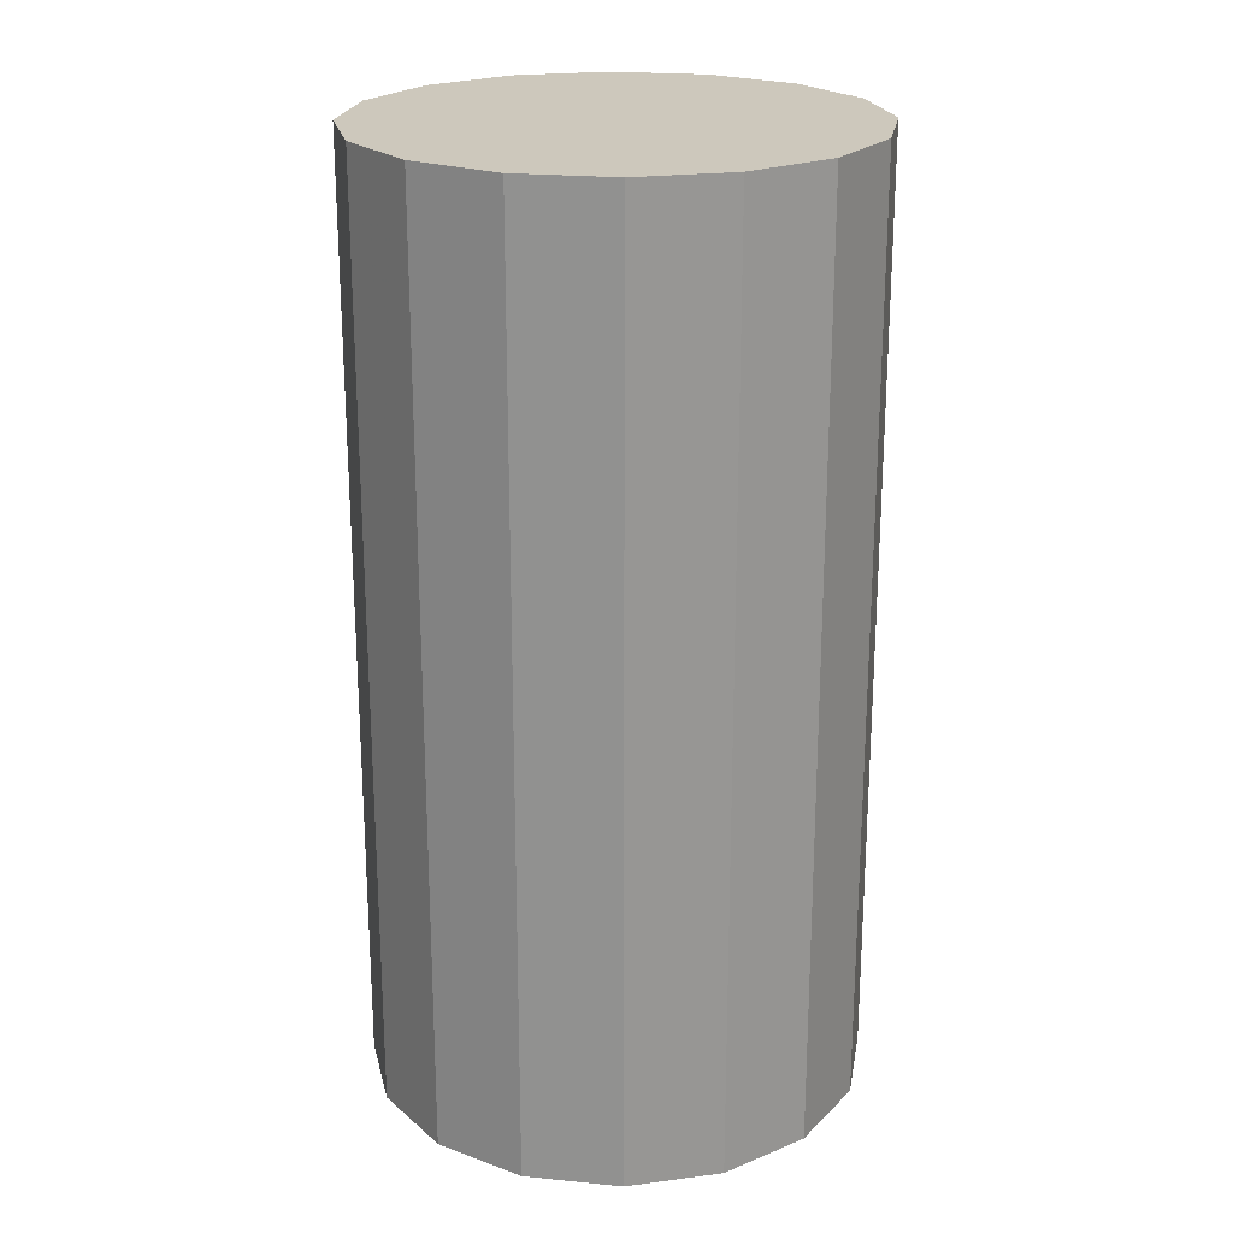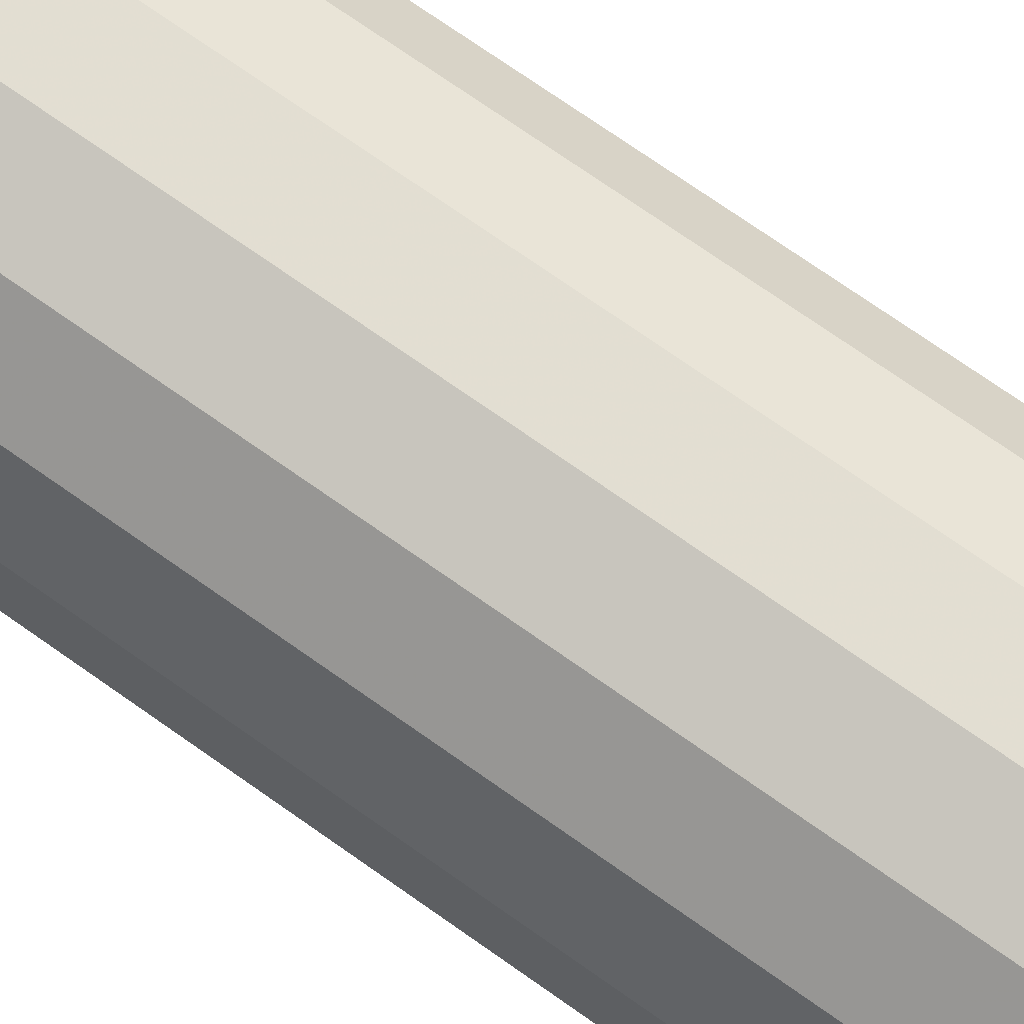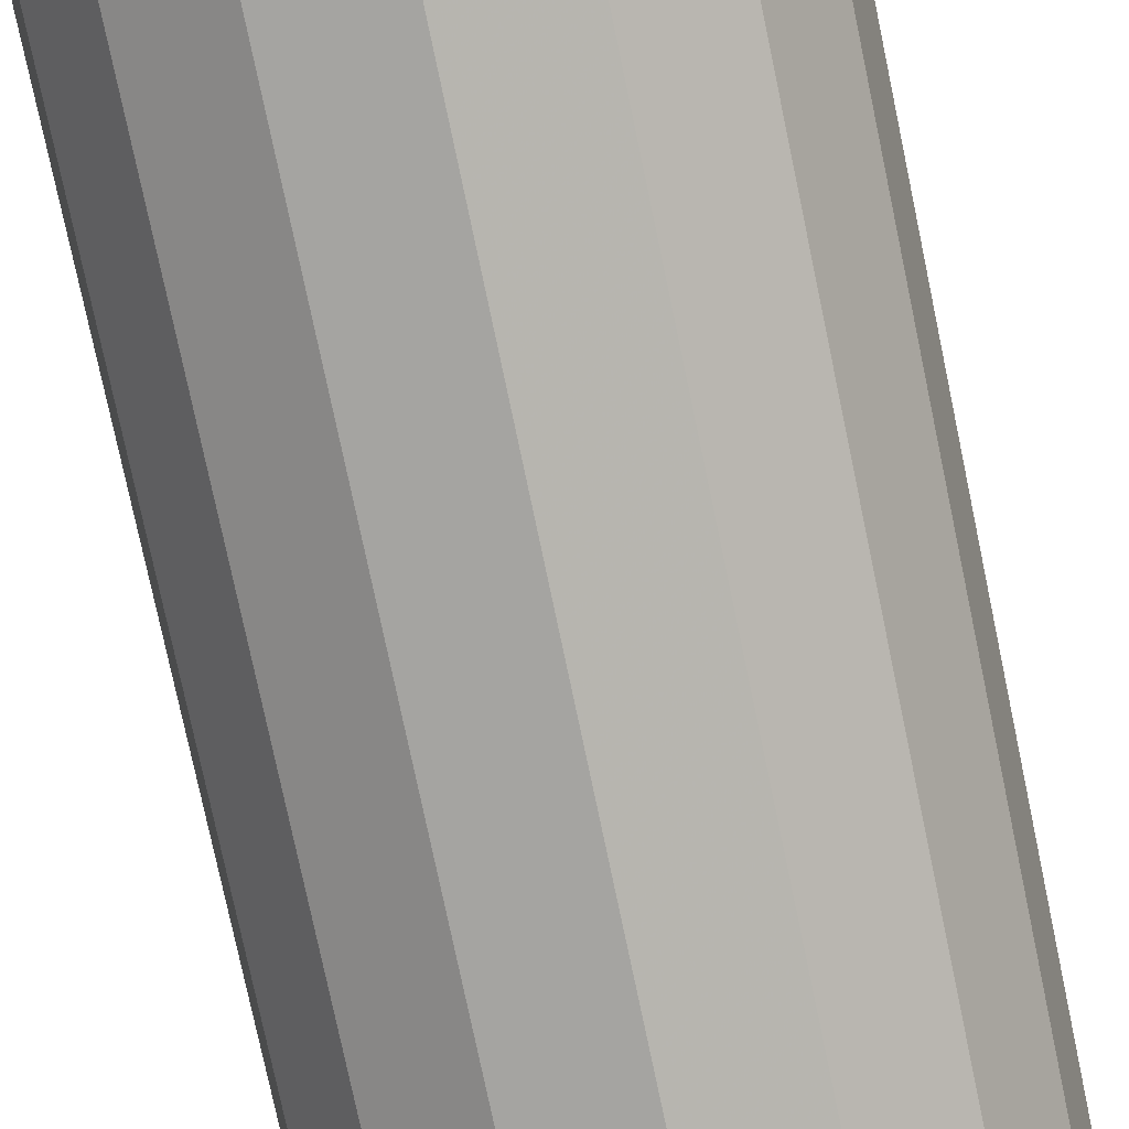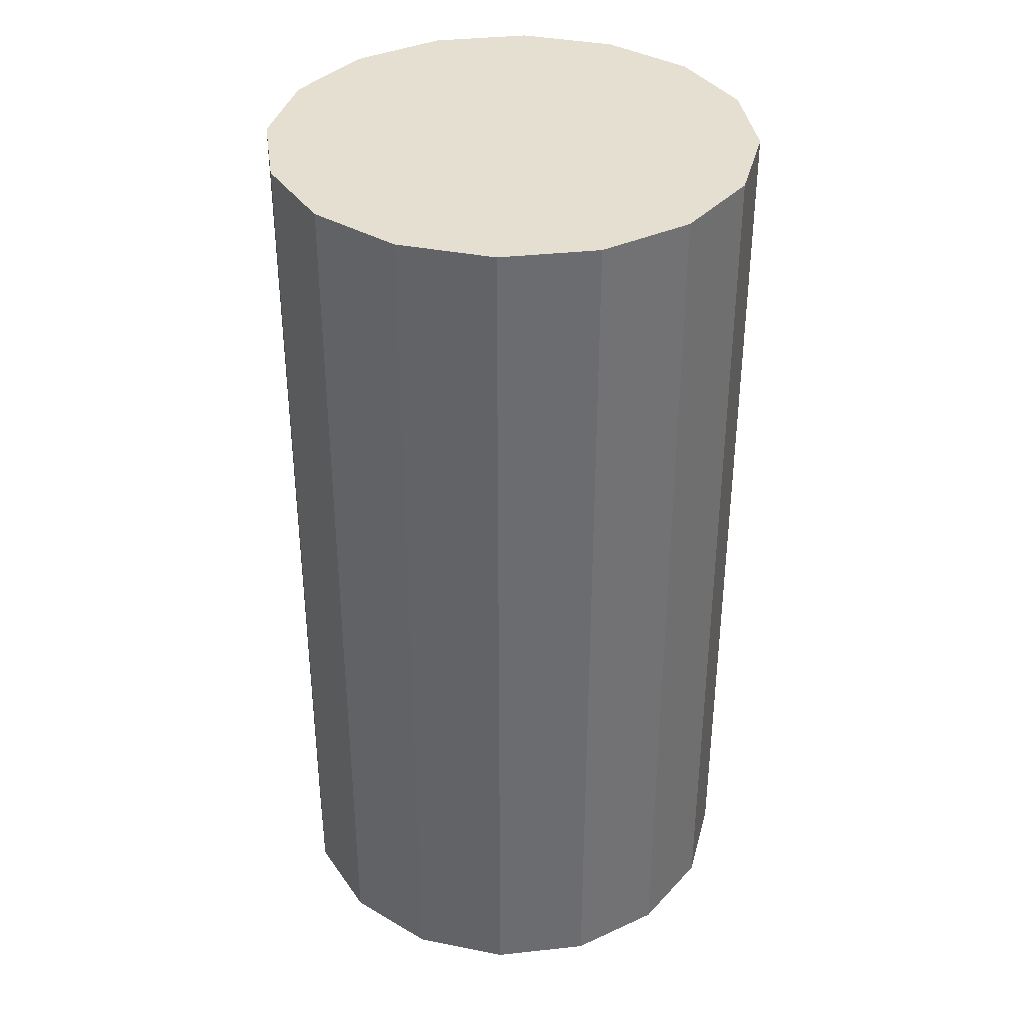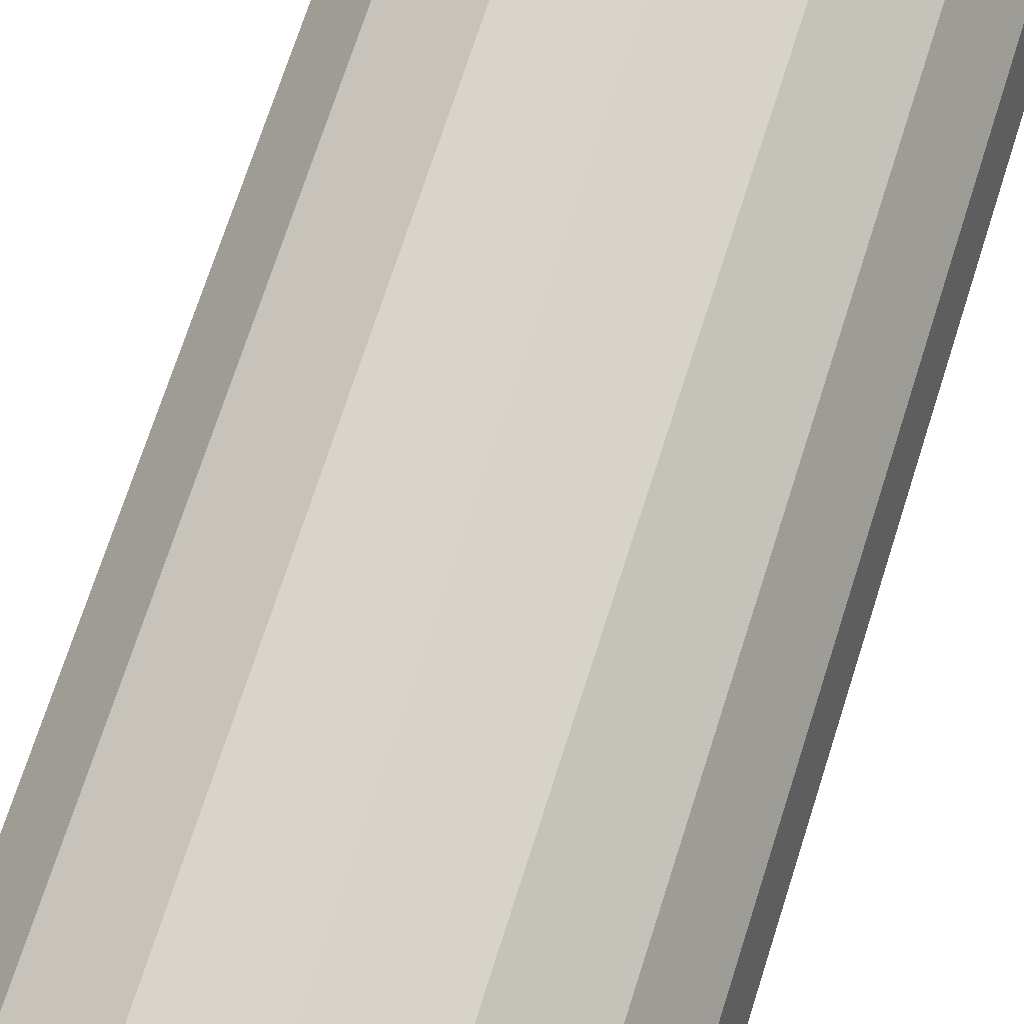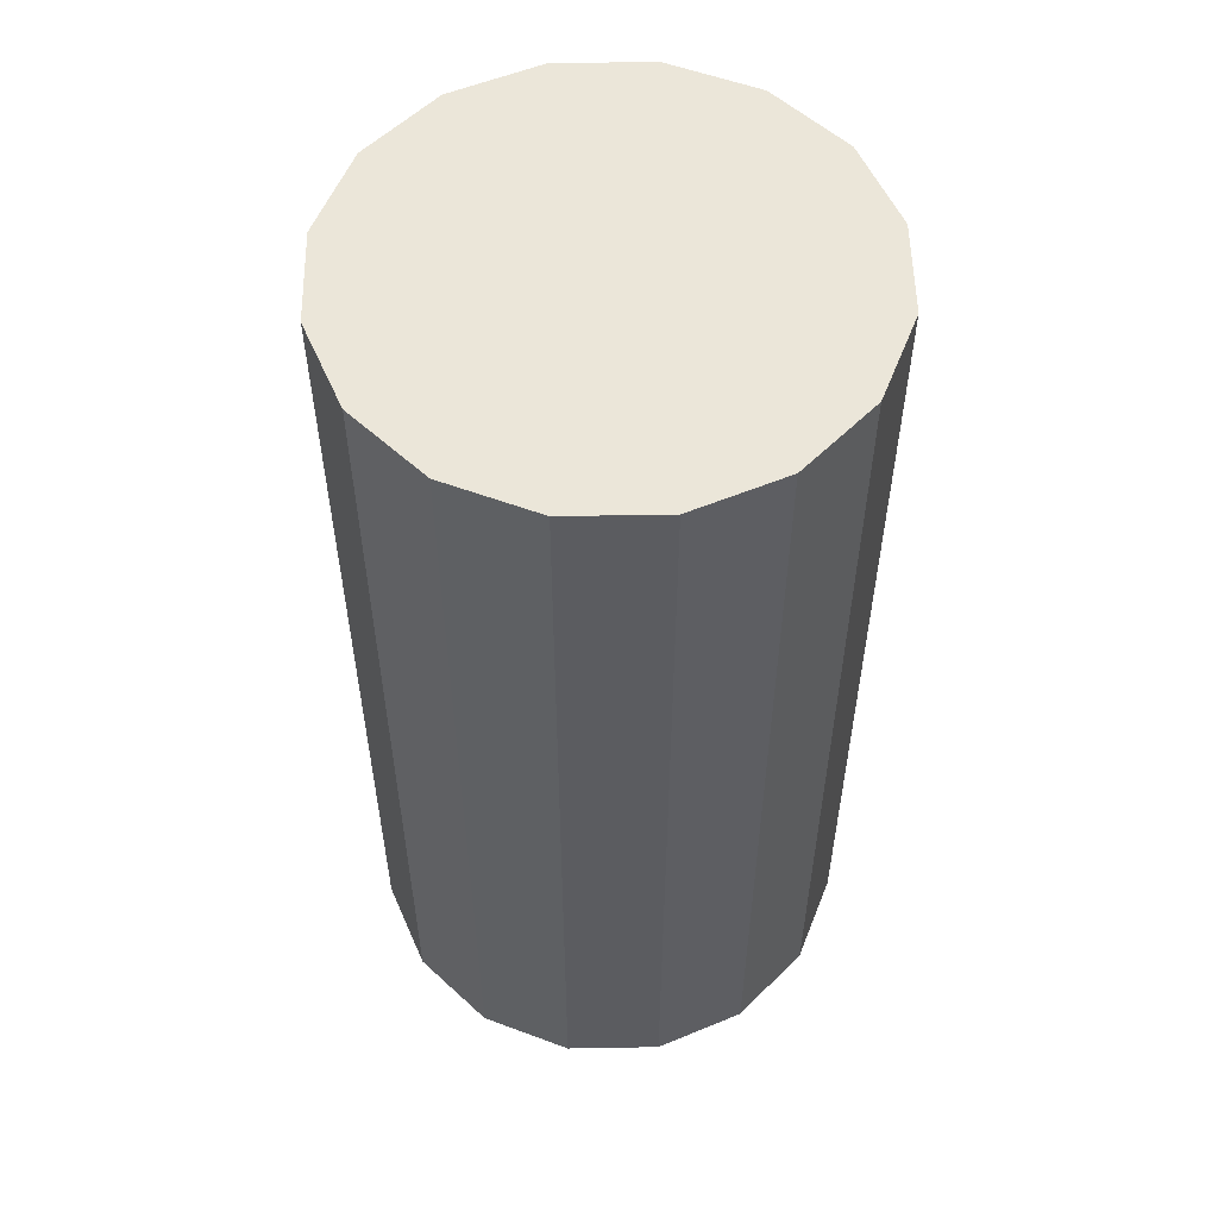
<metadata>
{"format":"obj","ext":"obj","renderer":"f3d","projection":"perspective","resolution":1024,"background":"white","views":[{"elev":22.2,"azim":-24.0,"up":"+Z"},{"elev":77.9,"azim":124.6,"up":"+Y"},{"elev":-78.5,"azim":-168.1,"up":"+Y"},{"elev":36.7,"azim":160.7,"up":"+Z"},{"elev":73.1,"azim":-162.1,"up":"+Y"},{"elev":55.2,"azim":145.2,"up":"+Z"}]}
</metadata>
<code>
o Cylinder_Cylinder.002
v 0.004828 0.2805 11.84
v 0.004828 0.2805 12.86
v 0.1067 0.2602 11.84
v 0.1067 0.2602 12.86
v 0.1931 0.2025 11.84
v 0.1931 0.2025 12.86
v 0.2508 0.1161 11.84
v 0.2508 0.1161 12.86
v 0.2711 0.01424 11.84
v 0.2711 0.01424 12.86
v 0.2508 -0.08765 11.84
v 0.2508 -0.08765 12.86
v 0.1931 -0.174 11.84
v 0.1931 -0.174 12.86
v 0.1067 -0.2317 11.84
v 0.1067 -0.2317 12.86
v 0.004828 -0.252 11.84
v 0.004828 -0.252 12.86
v -0.09706 -0.2317 11.84
v -0.09706 -0.2317 12.86
v -0.1834 -0.174 11.84
v -0.1834 -0.174 12.86
v -0.2412 -0.08765 11.84
v -0.2412 -0.08765 12.86
v -0.2614 0.01424 11.84
v -0.2614 0.01424 12.86
v -0.2412 0.1161 11.84
v -0.2412 0.1161 12.86
v -0.1834 0.2025 11.84
v -0.1834 0.2025 12.86
v -0.09706 0.2602 11.84
v -0.09706 0.2602 12.86
f 2 4 3
f 4 6 5
f 6 8 7
f 8 10 9
f 10 12 11
f 12 14 13
f 14 16 15
f 16 18 17
f 18 20 19
f 20 22 21
f 22 24 23
f 24 26 25
f 26 28 27
f 28 30 29
f 12 28 20
f 32 2 1
f 30 32 31
f 25 9 17
f 1 2 3
f 3 4 5
f 5 6 7
f 7 8 9
f 9 10 11
f 11 12 13
f 13 14 15
f 15 16 17
f 17 18 19
f 19 20 21
f 21 22 23
f 23 24 25
f 25 26 27
f 27 28 29
f 8 6 4
f 12 10 8
f 16 14 12
f 20 18 16
f 28 22 20
f 28 26 24
f 32 30 28
f 28 2 32
f 12 8 4
f 20 16 12
f 28 24 22
f 4 2 28
f 28 12 4
f 31 32 1
f 29 30 31
f 29 31 1
f 25 27 29
f 21 23 25
f 25 19 21
f 9 15 17
f 9 11 13
f 1 7 9
f 1 3 5
f 25 29 1
f 17 19 25
f 9 13 15
f 1 5 7
f 9 25 1

</code>
